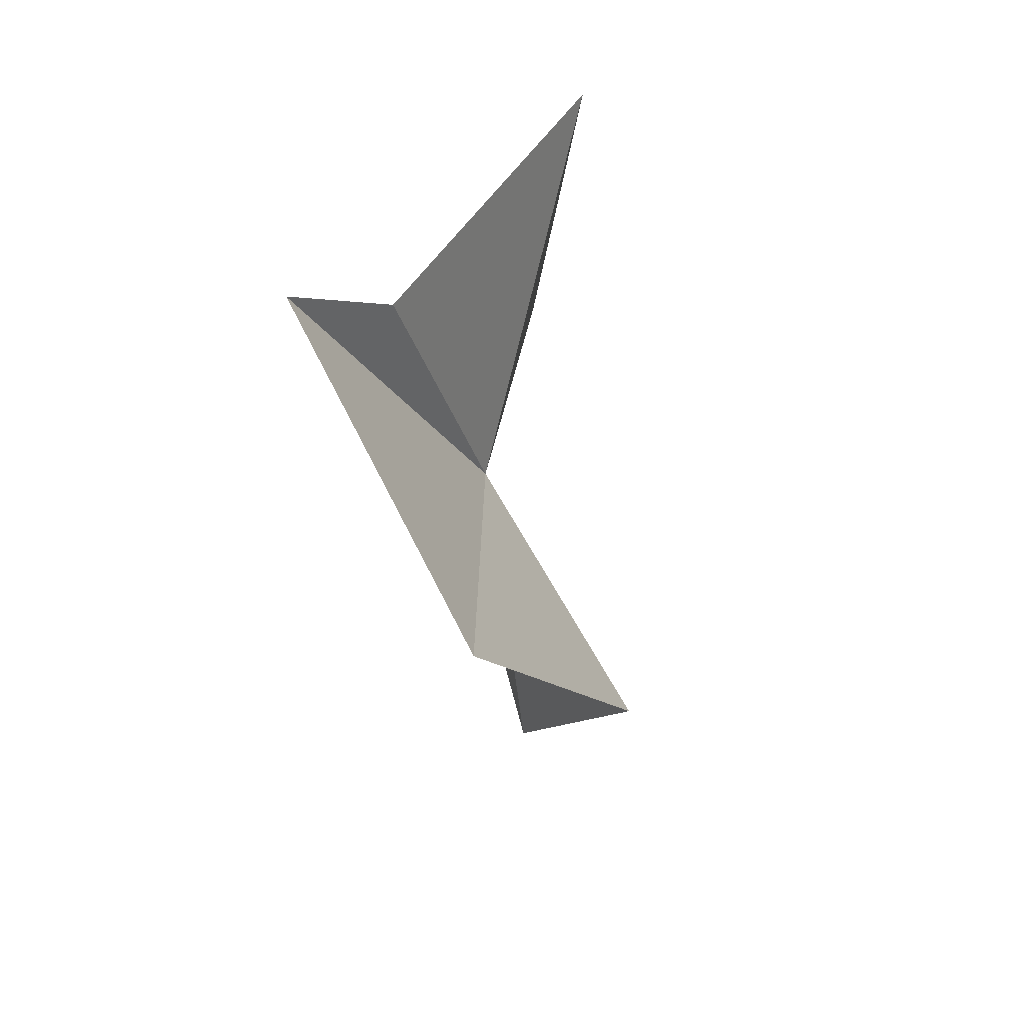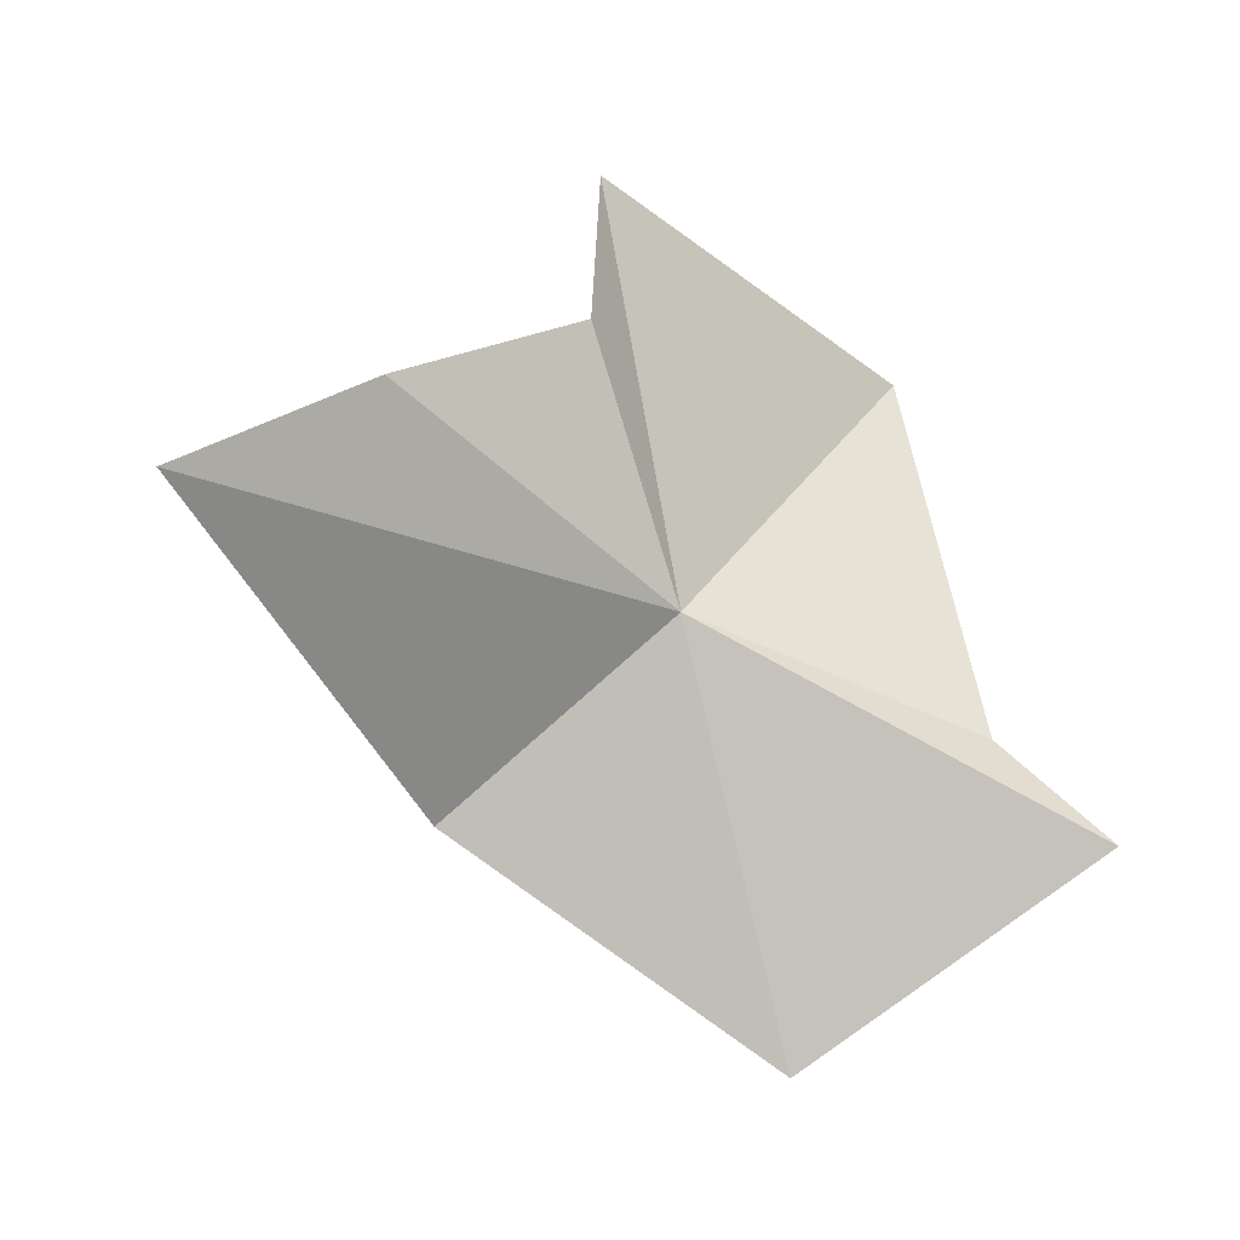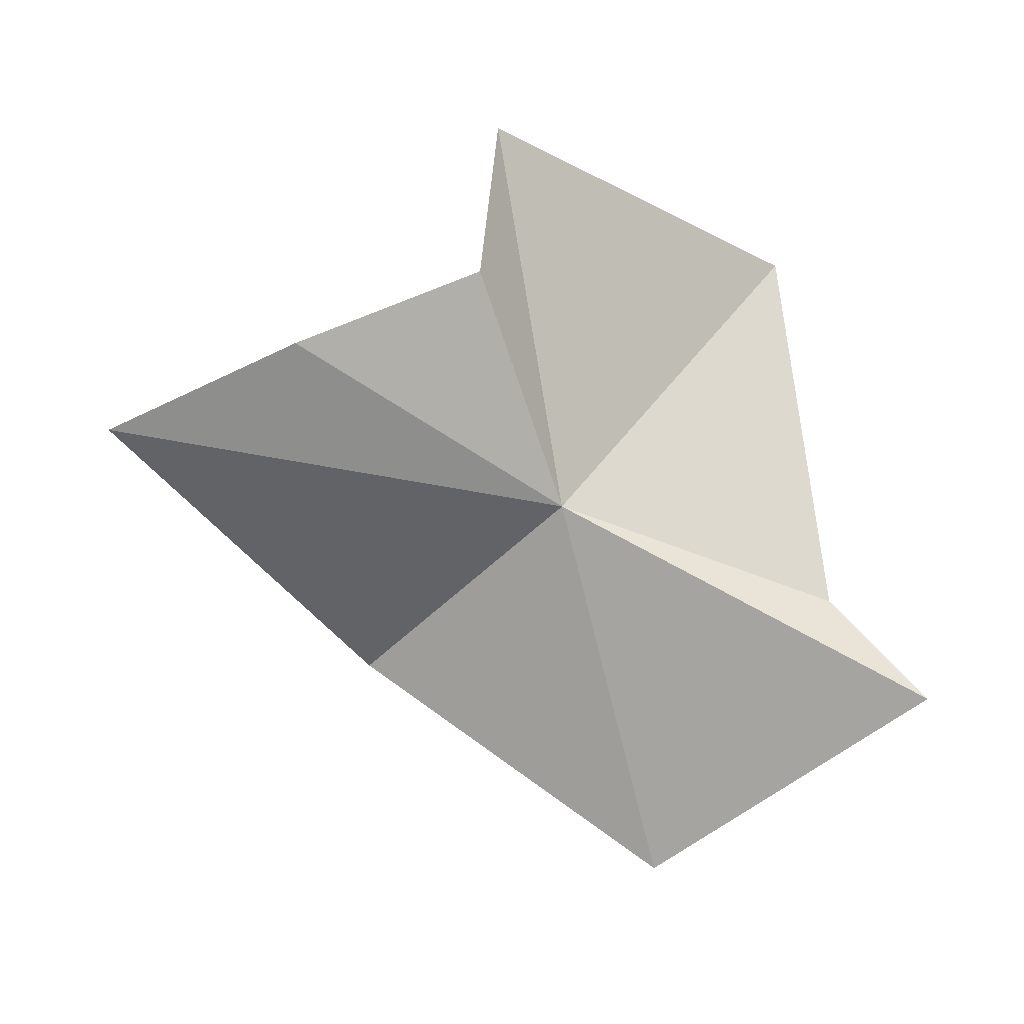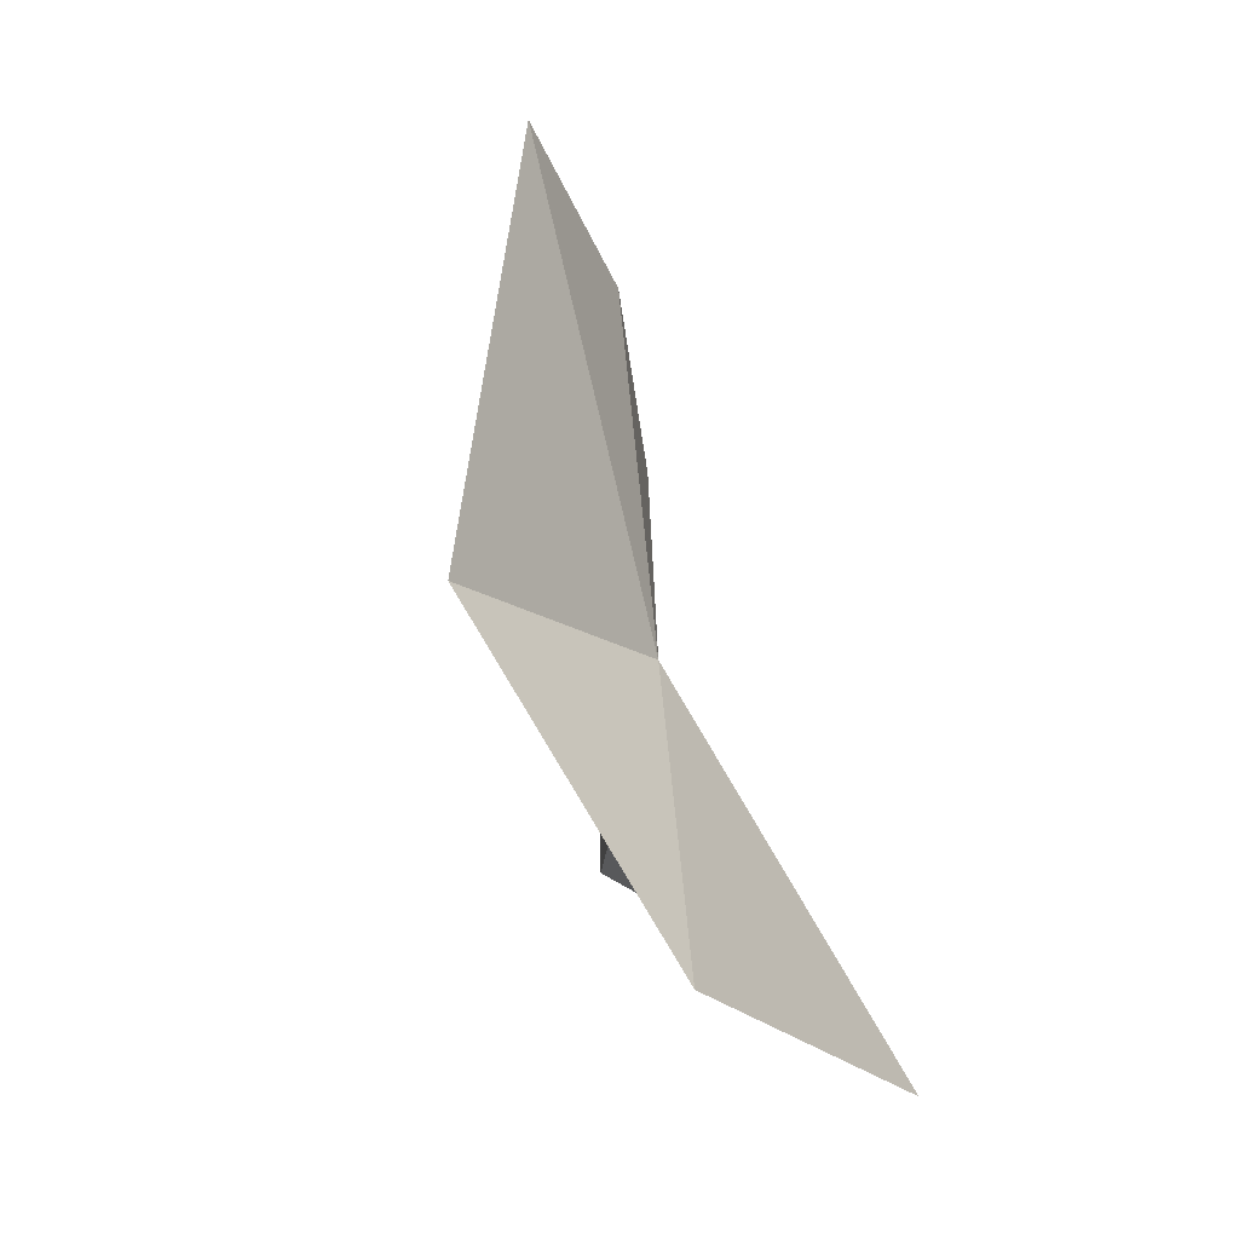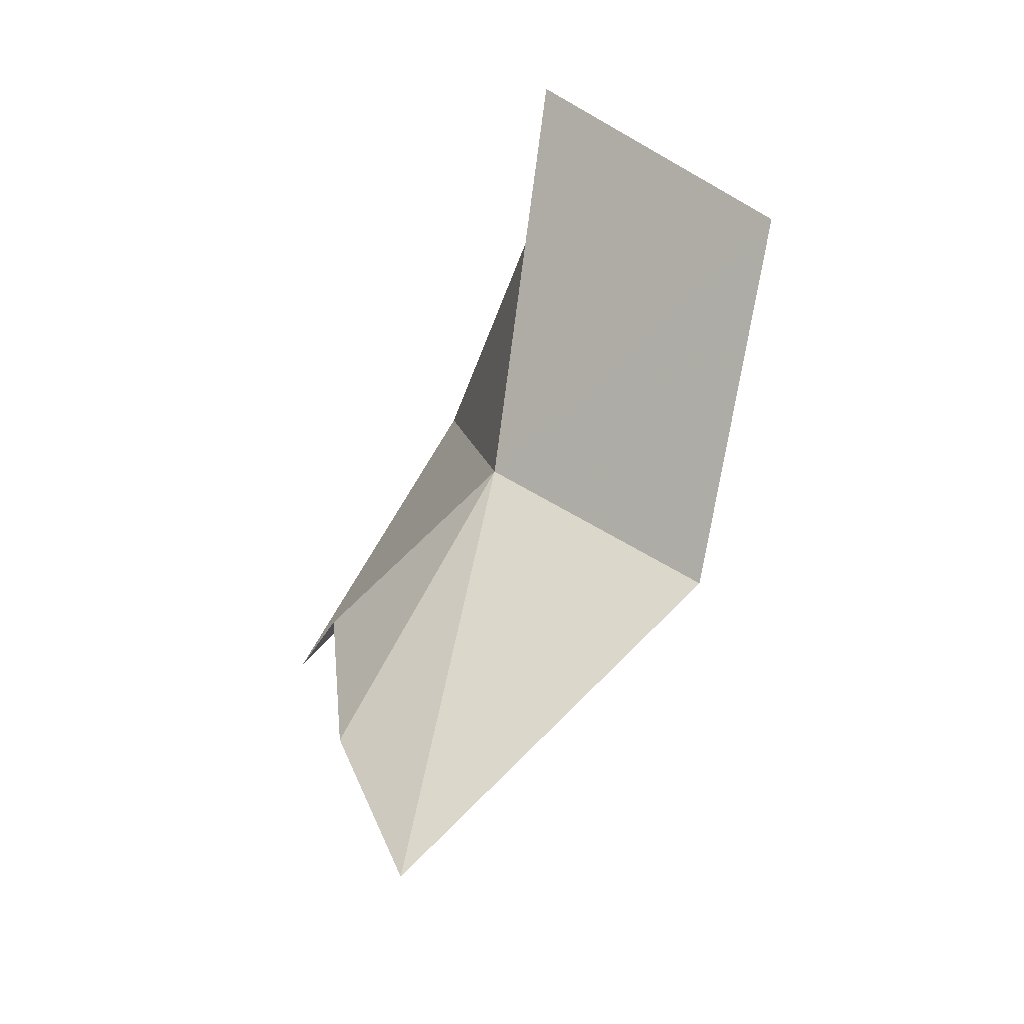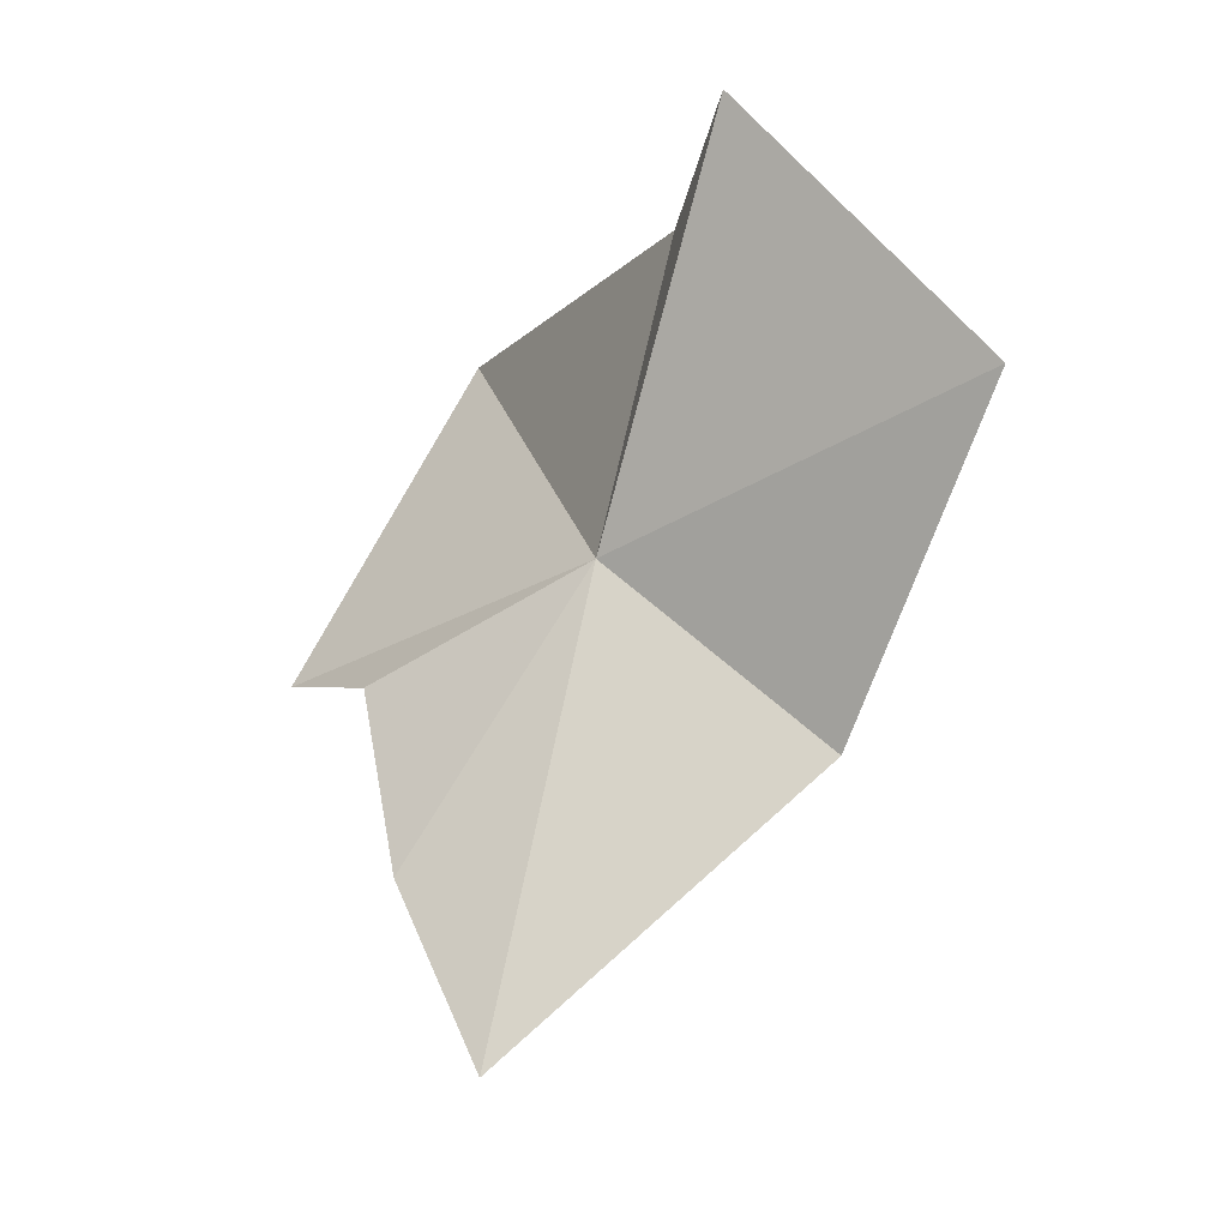
<metadata>
{"format":"obj","ext":"obj","renderer":"f3d","projection":"perspective","resolution":1024,"background":"white","views":[{"elev":-51.8,"azim":9.3,"up":"+Y"},{"elev":-4.9,"azim":-112.2,"up":"+Y"},{"elev":8.5,"azim":-104.2,"up":"+Y"},{"elev":-69.8,"azim":-162.0,"up":"+Y"},{"elev":-35.5,"azim":-43.1,"up":"+Z"},{"elev":-16.3,"azim":-57.8,"up":"+Z"}]}
</metadata>
<code>
v 13.23 -4.614 60.74
v 15.2 -7.695 57.67
v 12.66 -3.002 52.97
v 12.86 -0.5187 59.19
v 13.97 1.877 59.78
v 12.63 -6.403 65.5
v 11.4 -7.977 66.88
v 13.44 -11.34 62.55
v 12.3 -1.628 55.98
v 15.73 -0.5847 65.56
f 1 3 2
f 1 5 4
f 1 7 6
f 1 8 7
f 1 4 9
f 1 10 5
f 1 9 3
f 1 6 10
f 1 2 8

</code>
